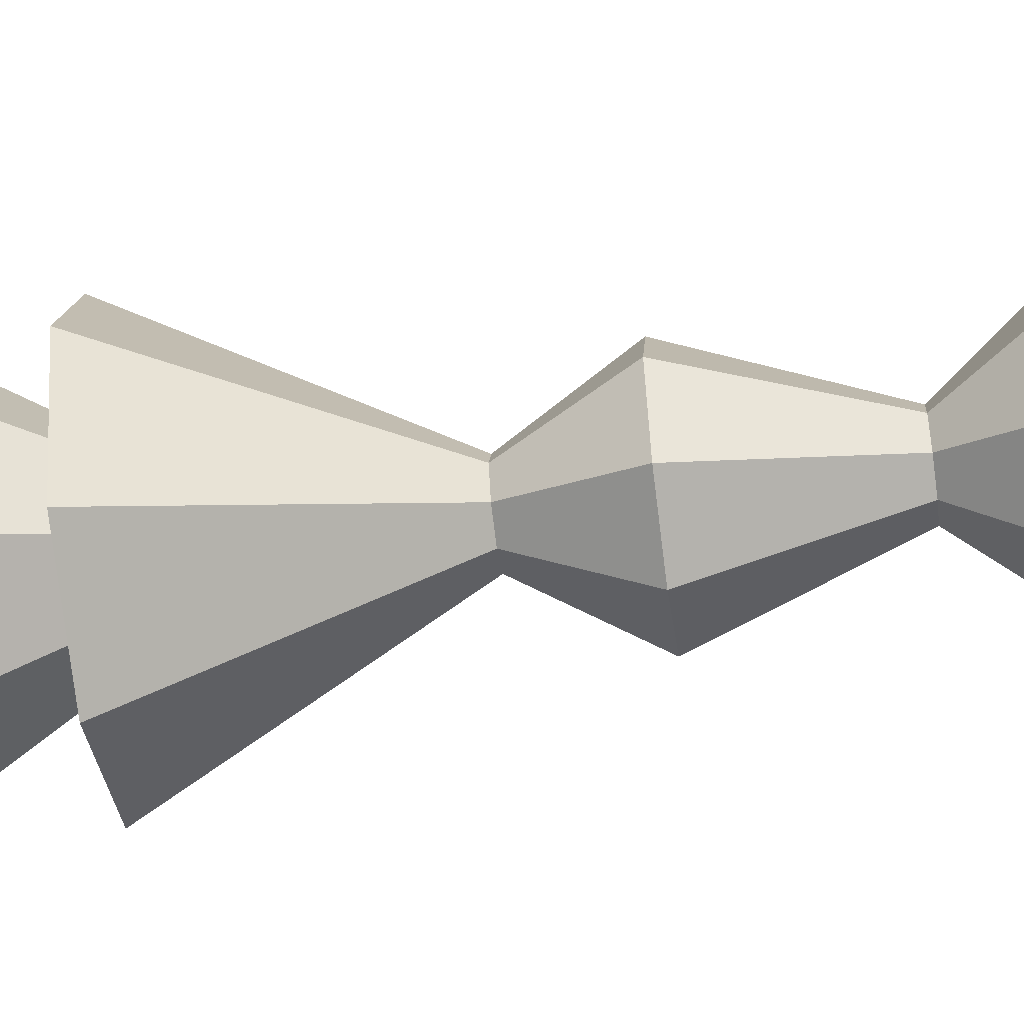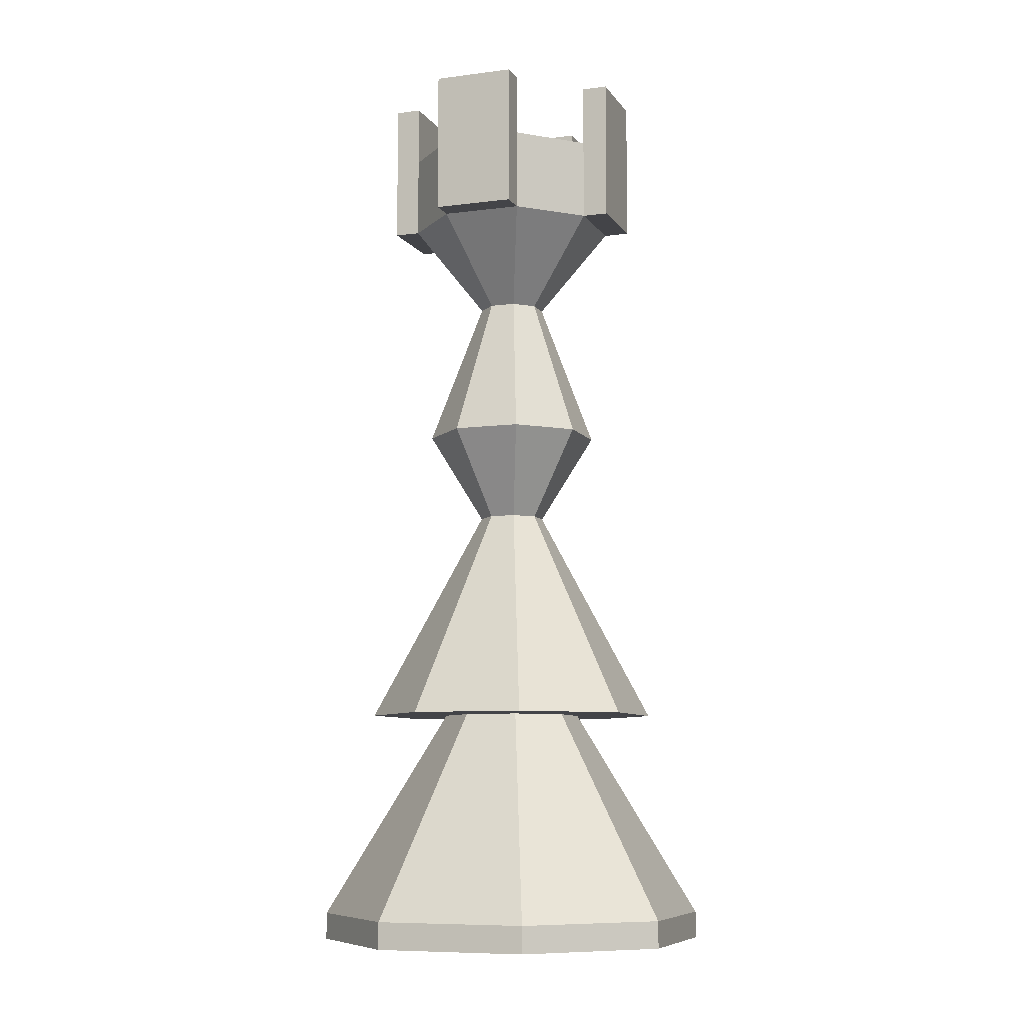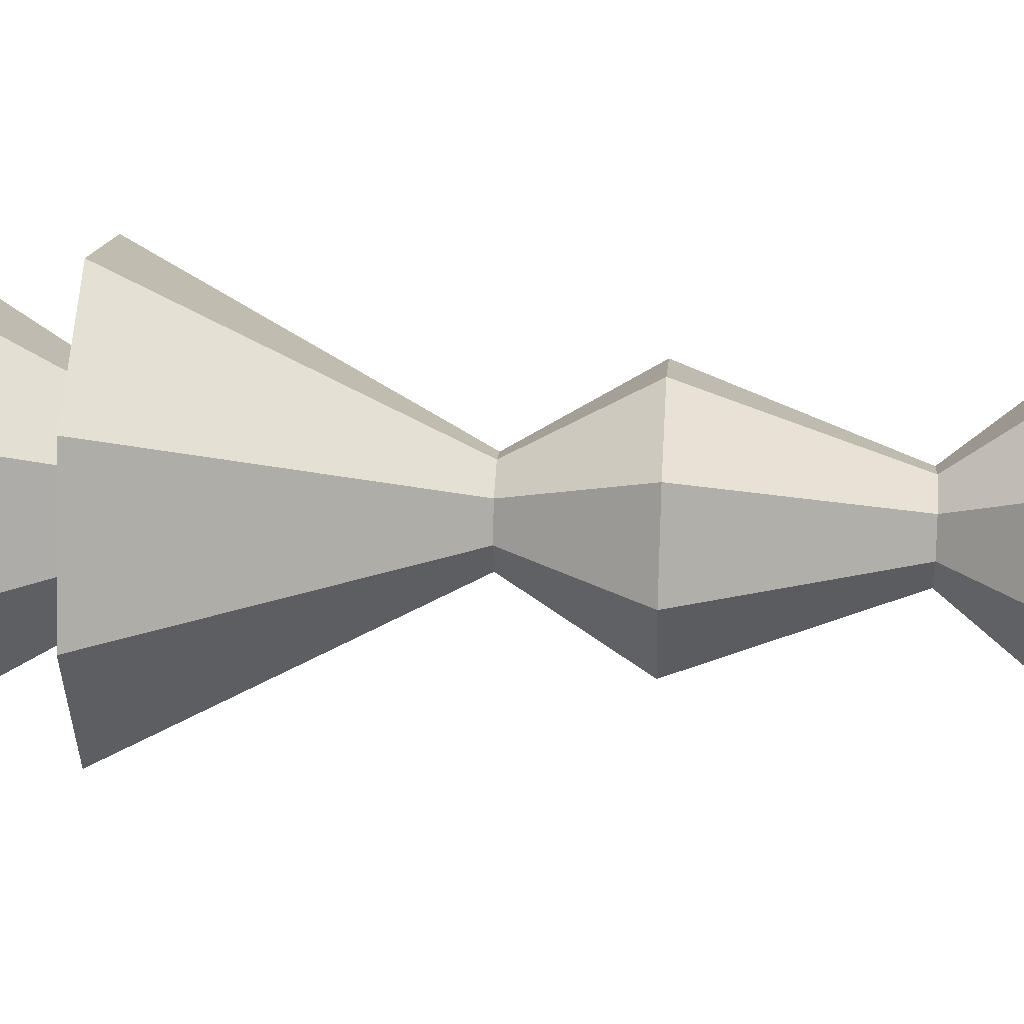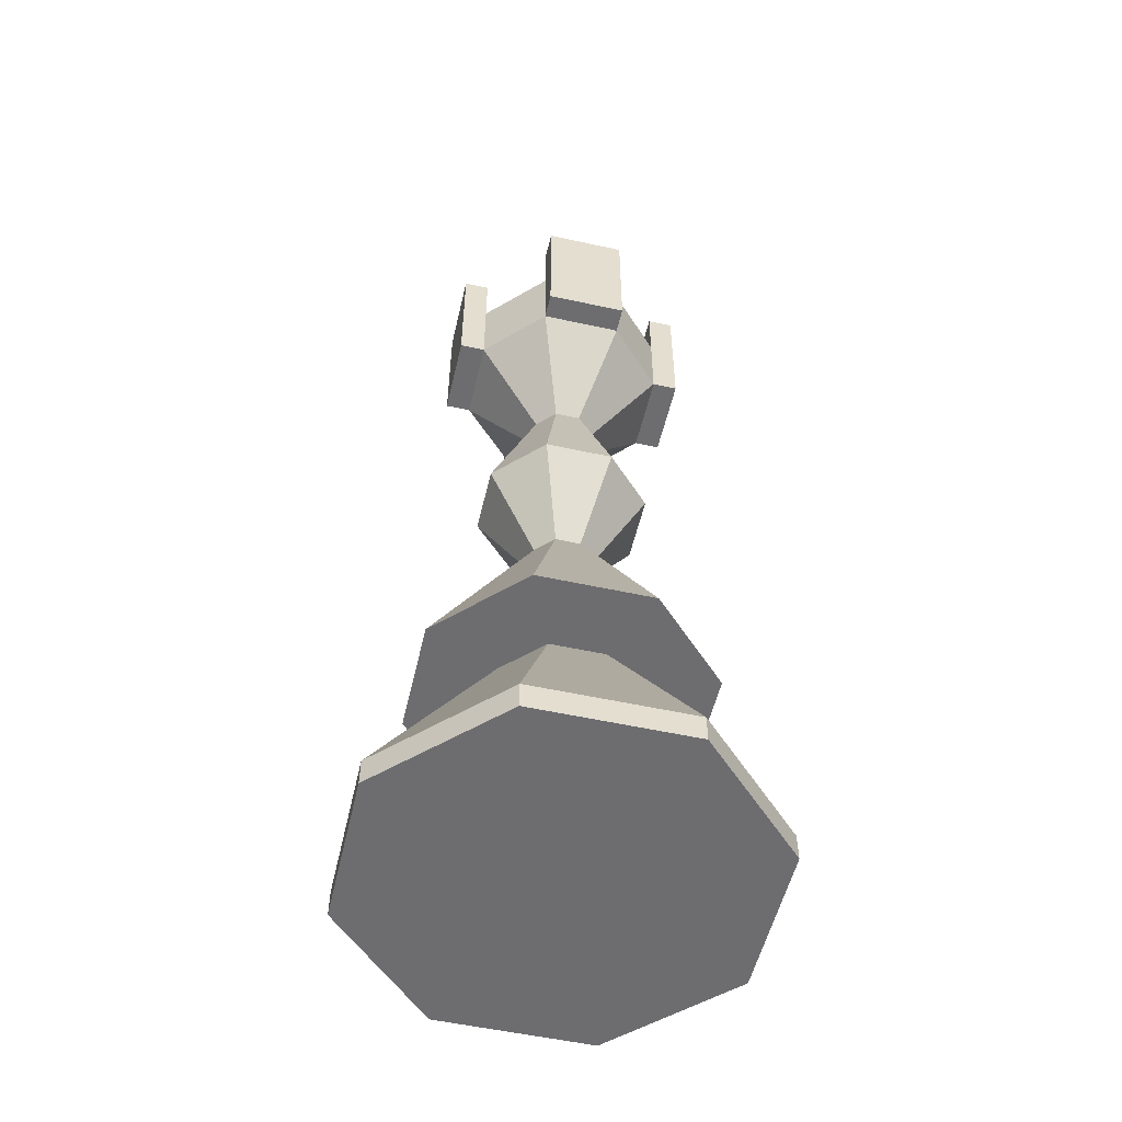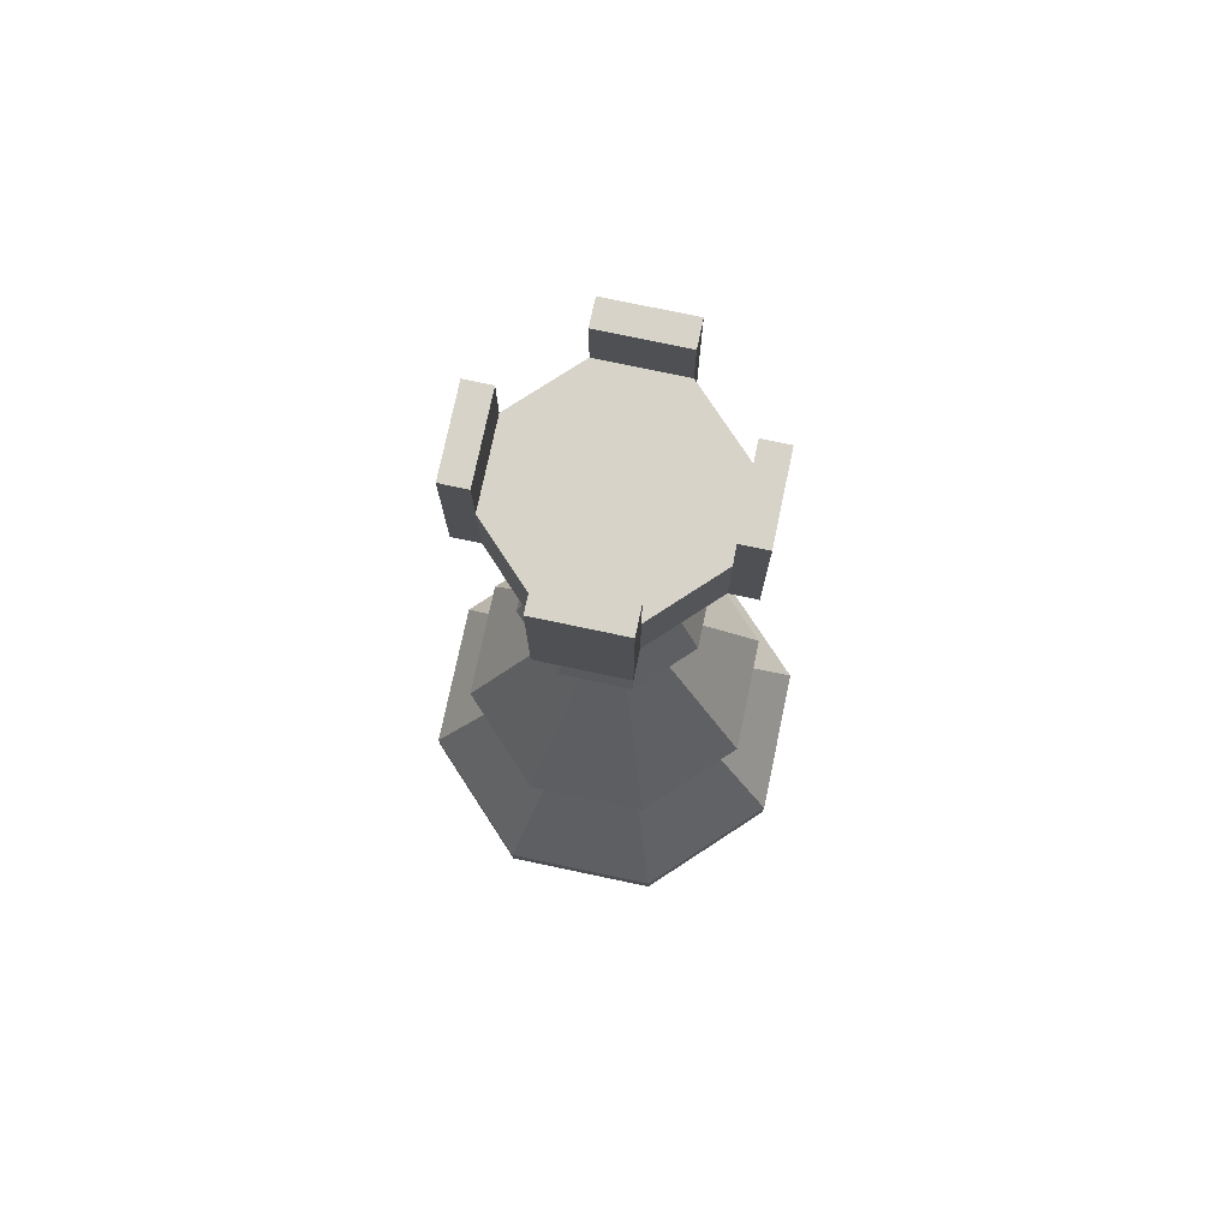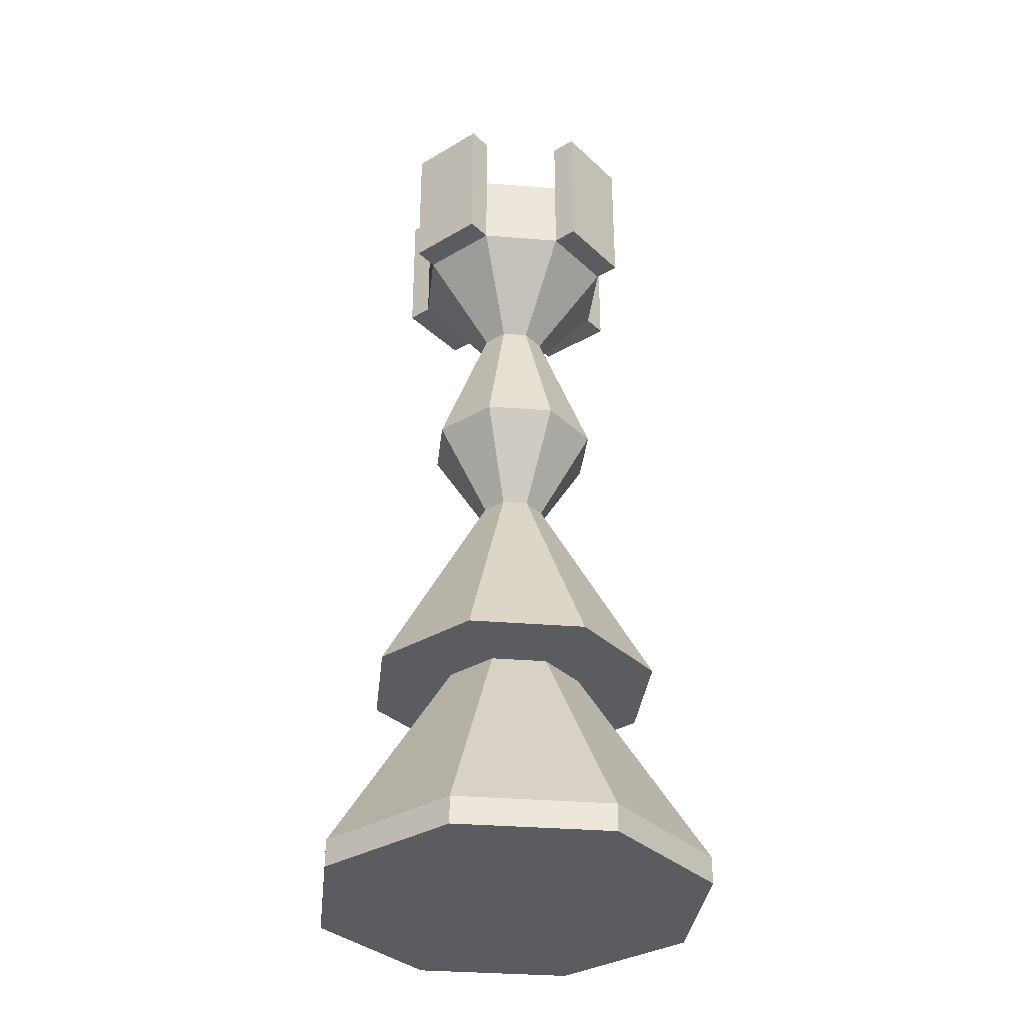
<metadata>
{"format":"obj","ext":"obj","renderer":"f3d","projection":"perspective","resolution":1024,"background":"white","views":[{"elev":-55.9,"azim":97.7,"up":"+Z"},{"elev":-8.2,"azim":87.2,"up":"+Y"},{"elev":33.1,"azim":93.7,"up":"+Z"},{"elev":-54.1,"azim":54.4,"up":"+Y"},{"elev":76.3,"azim":79.4,"up":"+Y"},{"elev":-34.0,"azim":16.3,"up":"+Y"}]}
</metadata>
<code>
o q_Cylinder.003
v 0 0 -0.4
v 0 0.05448 -0.4
v 0.2828 0 -0.2828
v 0.2828 0.05448 -0.2828
v 0.4 0 0
v 0.4 0.05448 0
v 0.2828 0 0.2828
v 0.2828 0.05448 0.2828
v -0 0 0.4
v -0 0.05448 0.4
v -0.2828 0 0.2828
v -0.2828 0.05448 0.2828
v -0.4 0 -0
v -0.4 0.05448 -0
v -0.2828 0 -0.2828
v -0.2828 0.05448 -0.2828
v 0.1018 0.4779 -0.1018
v -0 0.4779 -0.144
v 0.144 0.4779 0
v 0.1018 0.4779 0.1018
v -0 0.4779 0.144
v -0.1018 0.4779 0.1018
v -0.144 0.4779 -0
v -0.1018 0.4779 -0.1018
v 0.2131 0.4779 -0.2131
v 0 0.4779 -0.3014
v 0.3014 0.4779 0
v 0.2131 0.4779 0.2131
v -0 0.4779 0.3014
v -0.2131 0.4779 0.2131
v -0.3014 0.4779 -0
v -0.2131 0.4779 -0.2131
v 0.04757 0.9143 -0.04757
v -0 0.9143 -0.06727
v 0.06727 0.9143 0
v 0.04757 0.9143 0.04757
v -0 0.9143 0.06727
v -0.04757 0.9143 0.04757
v -0.06727 0.9143 -0
v -0.04757 0.9143 -0.04757
v 0.1266 1.096 -0.1266
v 0 1.096 -0.179
v 0.179 1.096 0
v 0.1266 1.096 0.1266
v 0 1.096 0.179
v -0.1266 1.096 0.1266
v -0.179 1.096 -0
v -0.1266 1.096 -0.1266
v 0.0479 1.391 -0.0479
v 0 1.391 -0.06774
v 0.06774 1.391 0
v 0.0479 1.391 0.0479
v 0 1.391 0.06774
v -0.0479 1.391 0.0479
v -0.06774 1.391 0
v -0.0479 1.391 -0.0479
v 0.1513 1.57 -0.1513
v 0 1.57 -0.214
v 0.214 1.57 0
v 0.1513 1.57 0.1513
v 0 1.57 0.214
v -0.1513 1.57 0.1513
v -0.214 1.57 -0
v -0.1513 1.57 -0.1513
v 0.1513 1.737 -0.1513
v 0 1.737 -0.214
v 0.214 1.737 0
v 0.1513 1.737 0.1513
v 0 1.737 0.214
v -0.1513 1.737 0.1513
v -0.214 1.737 -0
v -0.1513 1.737 -0.1513
v 0.1712 1.57 -0.1994
v 0.01991 1.57 -0.2621
v 0.1994 1.57 0.1712
v 0.2621 1.57 0.01991
v -0.1712 1.57 0.1994
v -0.01991 1.57 0.2621
v -0.1994 1.57 -0.1712
v -0.2621 1.57 -0.01991
v 0.1712 1.737 -0.1994
v 0.01991 1.737 -0.2621
v 0.1994 1.737 0.1712
v 0.2621 1.737 0.01991
v -0.1712 1.737 0.1994
v -0.01991 1.737 0.2621
v -0.1994 1.737 -0.1712
v -0.2621 1.737 -0.01991
v 0.1513 1.862 -0.1513
v 0 1.862 -0.214
v 0.1513 1.862 0.1513
v 0.214 1.862 0
v -0.1513 1.862 0.1513
v 0 1.862 0.214
v -0.1513 1.862 -0.1513
v -0.214 1.862 -0
v 0.1712 1.862 -0.1994
v 0.01991 1.862 -0.2621
v 0.1994 1.862 0.1712
v 0.2621 1.862 0.01991
v -0.1712 1.862 0.1994
v -0.01991 1.862 0.2621
v -0.1994 1.862 -0.1712
v -0.2621 1.862 -0.01991
f 2 3 1
f 4 5 3
f 6 7 5
f 8 9 7
f 10 11 9
f 12 13 11
f 12 21 22
f 14 15 13
f 16 1 15
f 3 7 11
f 17 26 25
f 16 18 2
f 2 17 4
f 6 20 8
f 12 23 14
f 10 20 21
f 14 24 16
f 4 19 6
f 32 39 40
f 24 26 18
f 22 31 23
f 20 29 21
f 17 27 19
f 23 32 24
f 21 30 22
f 19 28 20
f 33 43 35
f 29 38 30
f 27 36 28
f 26 33 25
f 32 34 26
f 31 38 39
f 29 36 37
f 25 35 27
f 48 50 42
f 40 47 48
f 37 46 38
f 35 44 36
f 34 41 33
f 34 48 42
f 38 47 39
f 36 45 37
f 51 60 52
f 46 55 47
f 44 53 45
f 41 51 43
f 47 56 48
f 45 54 46
f 43 52 44
f 42 49 41
f 58 72 66
f 49 58 57
f 50 64 58
f 54 63 55
f 52 61 53
f 49 59 51
f 55 64 56
f 53 62 54
f 67 66 71
f 63 70 71
f 61 68 69
f 57 67 59
f 61 77 62
f 62 85 70
f 66 98 82
f 66 74 58
f 80 87 79
f 78 85 77
f 76 83 75
f 74 81 73
f 71 80 63
f 71 104 88
f 68 75 83
f 64 80 79
f 69 78 61
f 68 92 67
f 58 73 57
f 57 81 65
f 81 89 65
f 67 76 59
f 64 87 72
f 59 75 60
f 91 100 92
f 93 102 94
f 95 104 96
f 90 97 98
f 69 102 86
f 70 94 69
f 83 91 68
f 82 97 81
f 67 100 84
f 72 96 71
f 84 99 83
f 87 95 72
f 86 101 85
f 85 93 70
f 65 90 66
f 88 103 87
f 2 4 3
f 4 6 5
f 6 8 7
f 8 10 9
f 10 12 11
f 12 14 13
f 12 10 21
f 14 16 15
f 16 2 1
f 15 1 3
f 3 5 7
f 7 9 11
f 11 13 15
f 15 3 11
f 17 18 26
f 16 24 18
f 2 18 17
f 6 19 20
f 12 22 23
f 10 8 20
f 14 23 24
f 4 17 19
f 32 31 39
f 24 32 26
f 22 30 31
f 20 28 29
f 17 25 27
f 23 31 32
f 21 29 30
f 19 27 28
f 33 41 43
f 29 37 38
f 27 35 36
f 26 34 33
f 32 40 34
f 31 30 38
f 29 28 36
f 25 33 35
f 48 56 50
f 40 39 47
f 37 45 46
f 35 43 44
f 34 42 41
f 34 40 48
f 38 46 47
f 36 44 45
f 51 59 60
f 46 54 55
f 44 52 53
f 41 49 51
f 47 55 56
f 45 53 54
f 43 51 52
f 42 50 49
f 58 64 72
f 49 50 58
f 50 56 64
f 54 62 63
f 52 60 61
f 49 57 59
f 55 63 64
f 53 61 62
f 67 65 66
f 66 72 71
f 71 70 69
f 69 68 71
f 68 67 71
f 63 62 70
f 61 60 68
f 57 65 67
f 61 78 77
f 62 77 85
f 66 90 98
f 66 82 74
f 80 88 87
f 78 86 85
f 76 84 83
f 74 82 81
f 71 88 80
f 71 96 104
f 68 60 75
f 64 63 80
f 69 86 78
f 68 91 92
f 58 74 73
f 57 73 81
f 81 97 89
f 67 84 76
f 64 79 87
f 59 76 75
f 91 99 100
f 93 101 102
f 95 103 104
f 90 89 97
f 69 94 102
f 70 93 94
f 83 99 91
f 82 98 97
f 67 92 100
f 72 95 96
f 84 100 99
f 87 103 95
f 86 102 101
f 85 101 93
f 65 89 90
f 88 104 103

</code>
